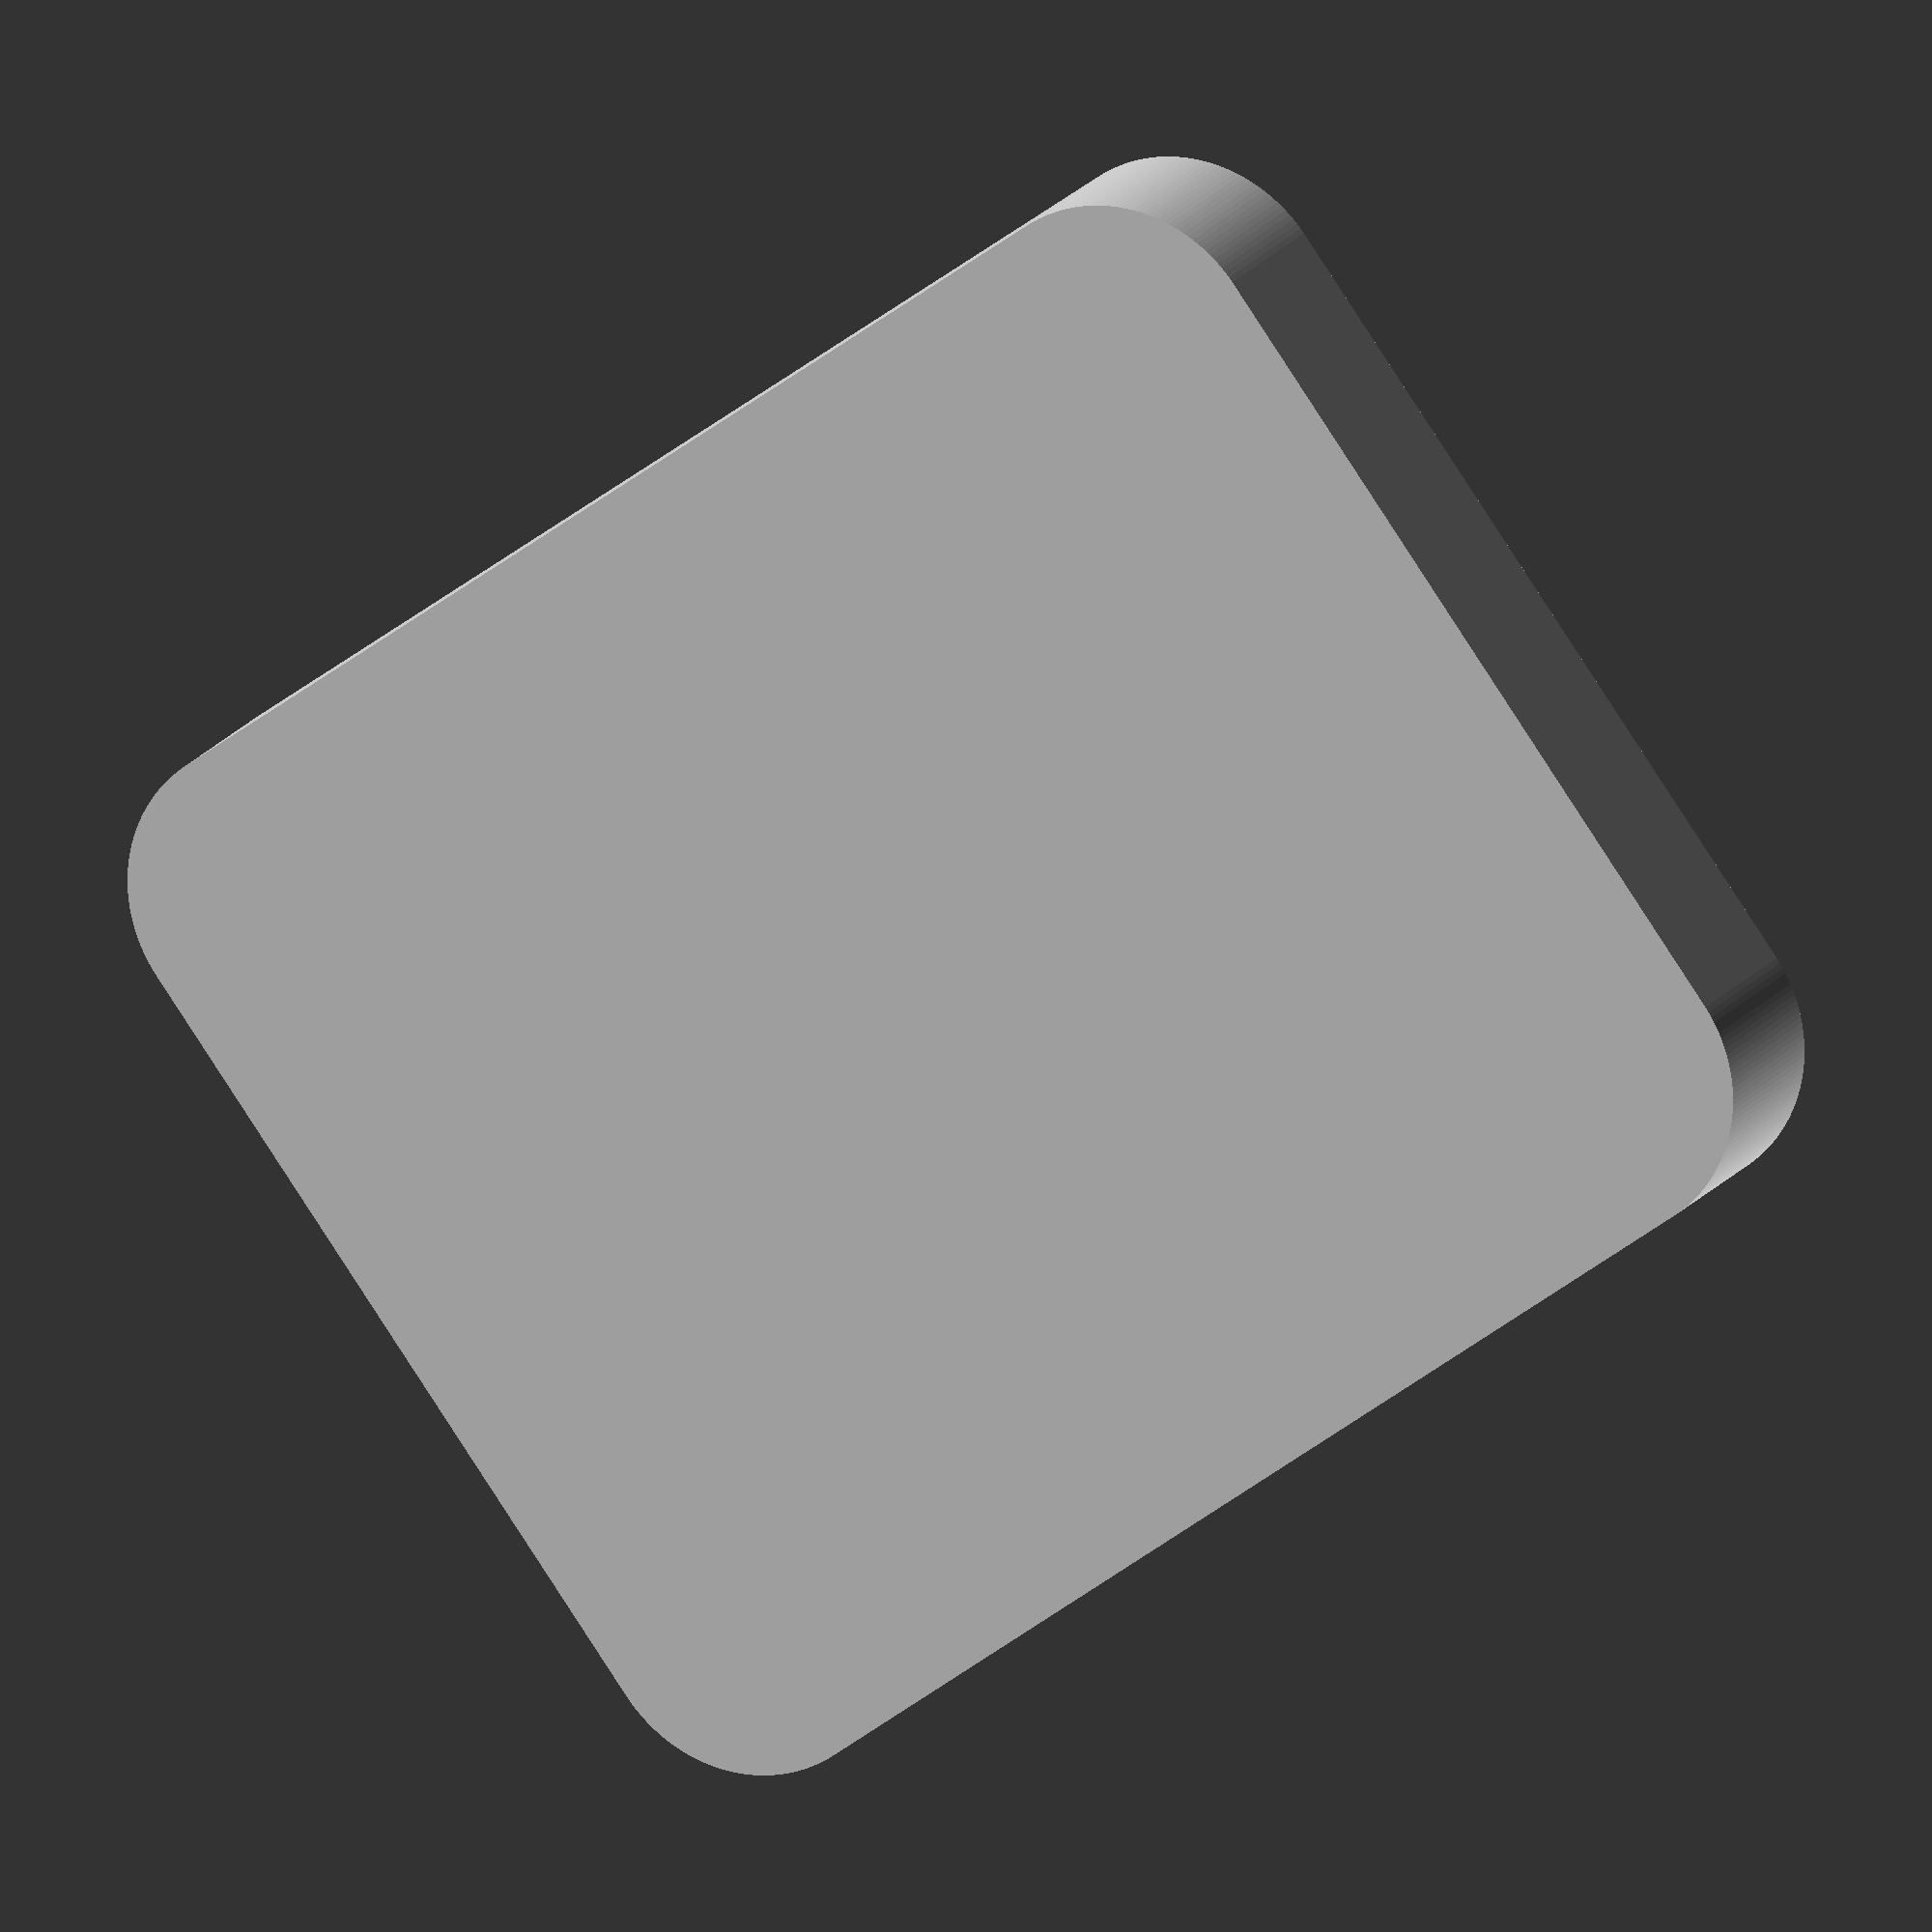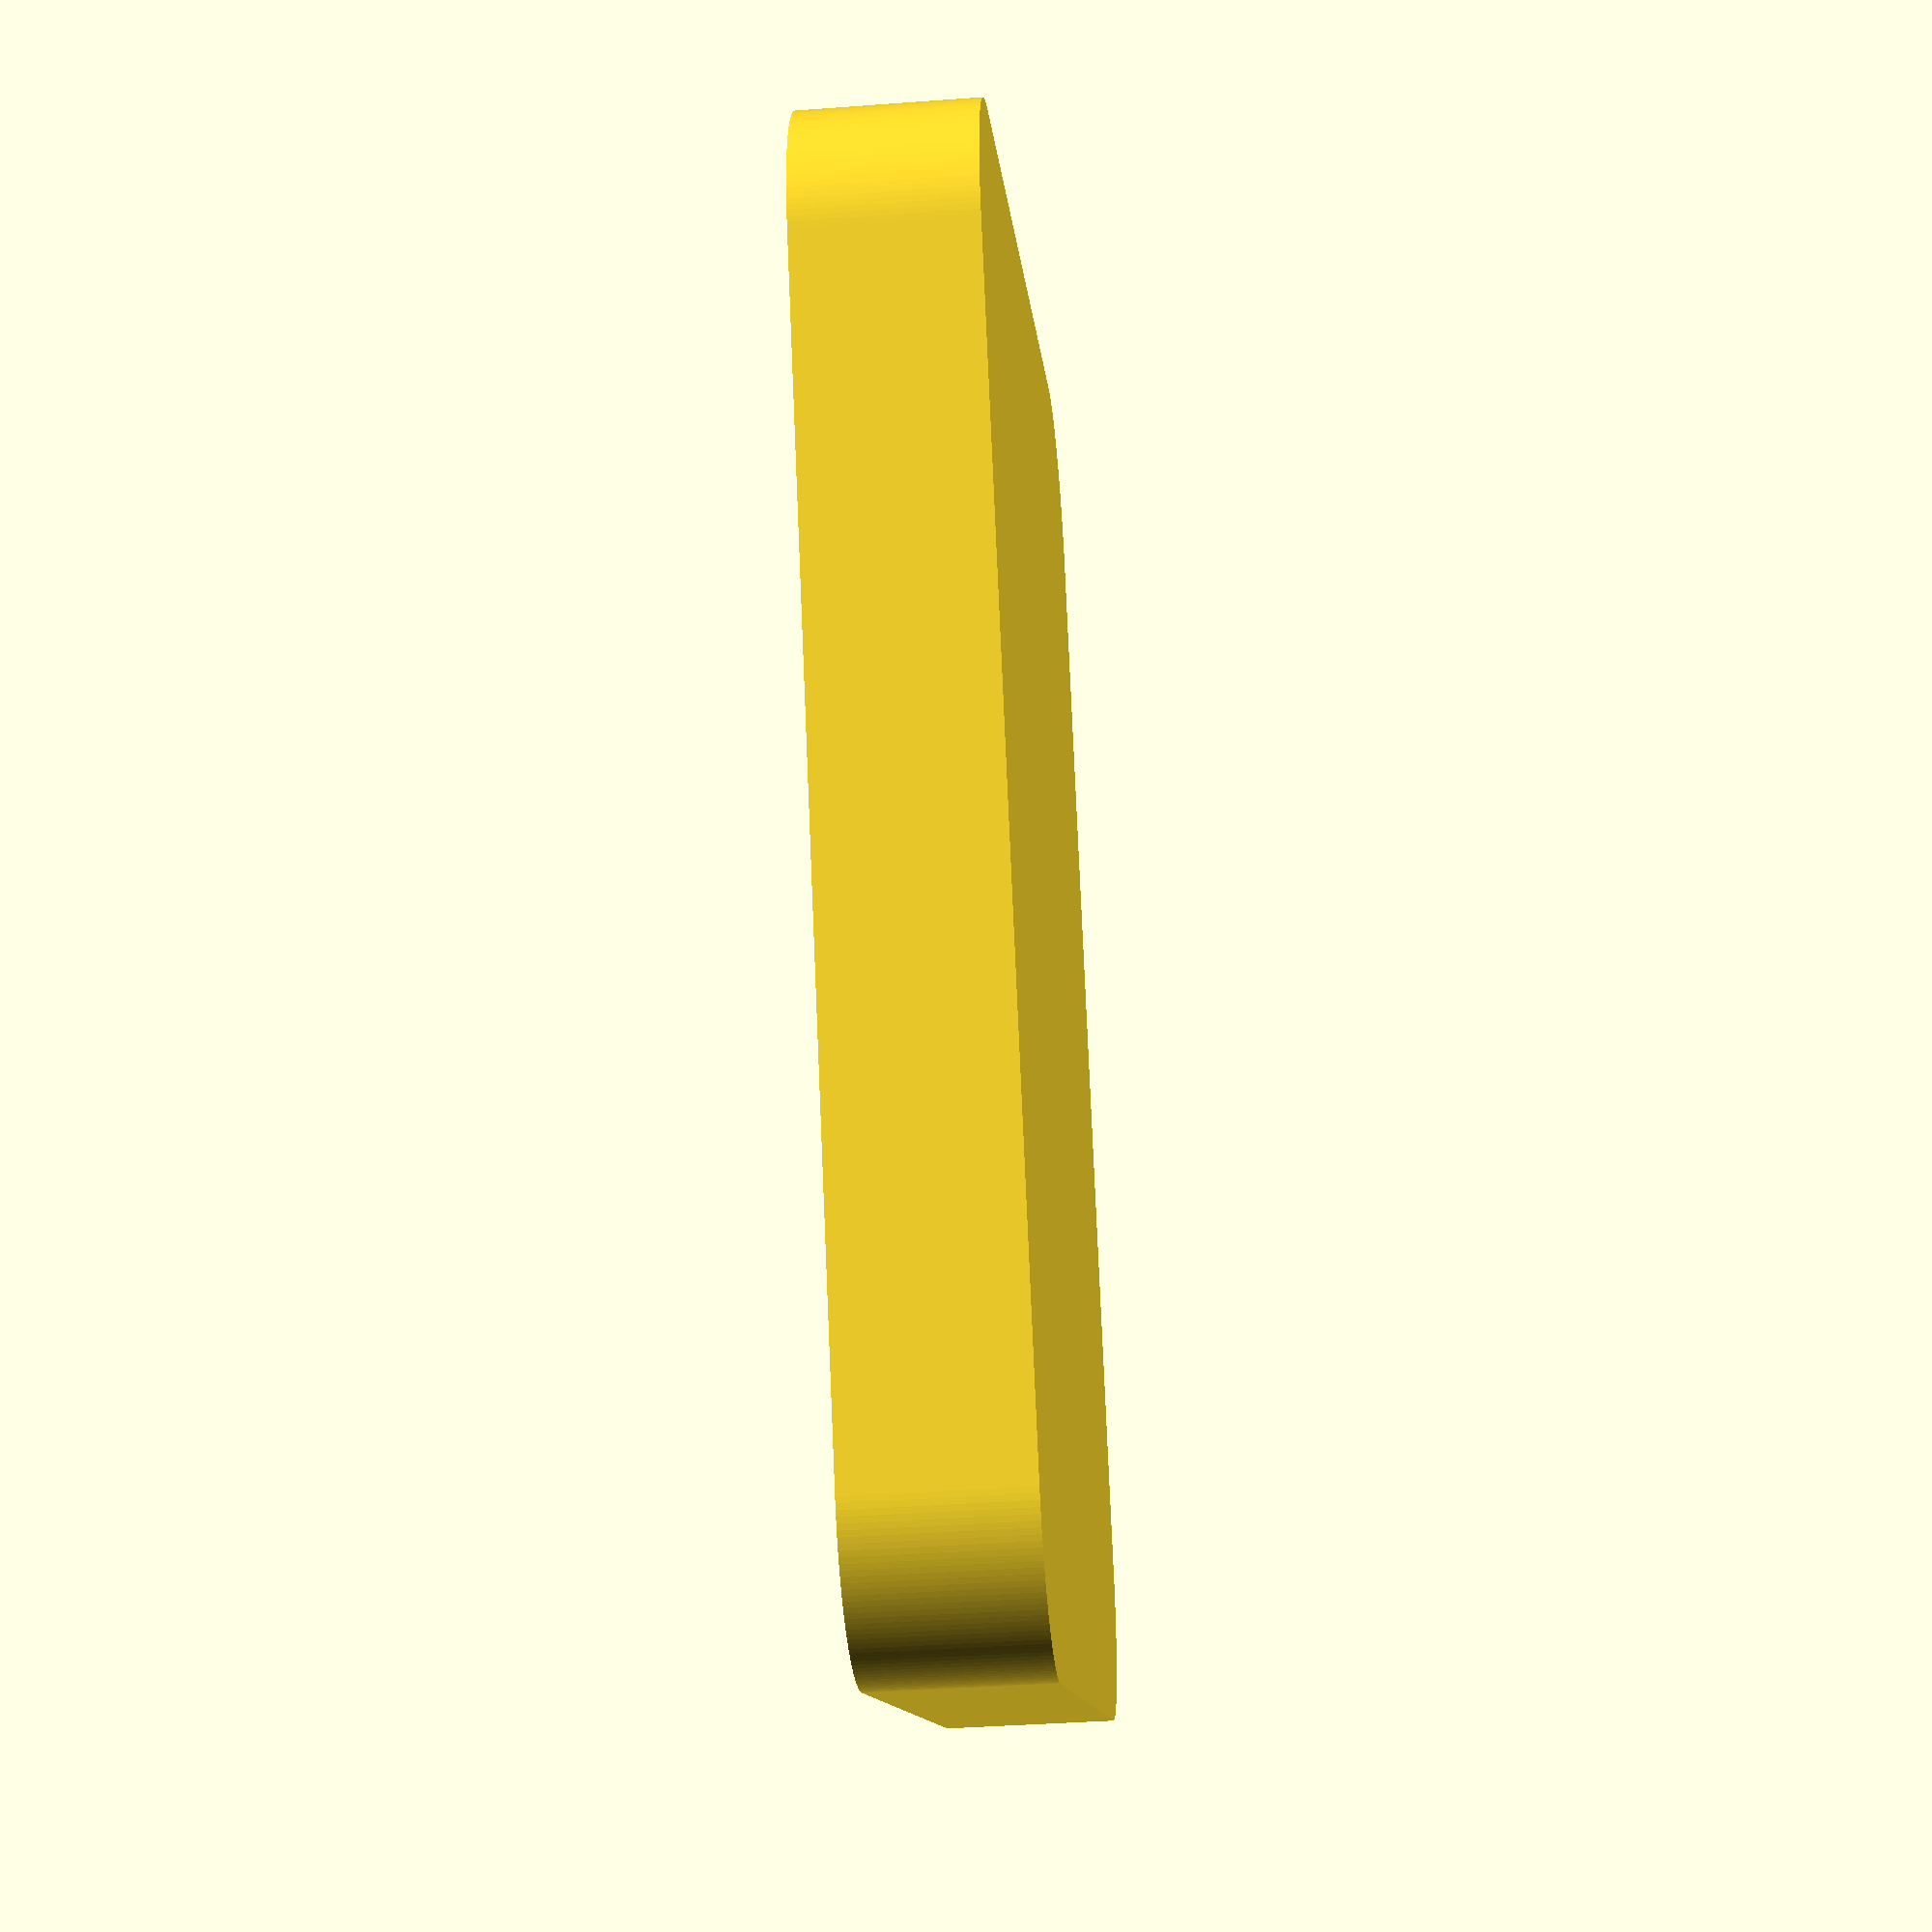
<openscad>
/*******************************************************************************
18650 Battery Holder
--
Copyright (C) 2021 Adam Oellermann
adam@oellermann.com
--
MIT License:
Permission is hereby granted, free of charge, to any person obtaining a copy of 
this software and associated documentation files (the "Software"), to deal in 
the Software without restriction, including without limitation the rights to 
use, copy, modify, merge, publish, distribute, sublicense, and/or sell copies of 
the Software, and to permit persons to whom the Software is furnished to do so, 
subject to the following conditions:

The above copyright notice and this permission notice shall be included in all 
copies or substantial portions of the Software.

THE SOFTWARE IS PROVIDED "AS IS", WITHOUT WARRANTY OF ANY KIND, EXPRESS OR 
IMPLIED, INCLUDING BUT NOT LIMITED TO THE WARRANTIES OF MERCHANTABILITY, 
FITNESS FOR A PARTICULAR PURPOSE AND NONINFRINGEMENT. IN NO EVENT SHALL THE 
AUTHORS OR COPYRIGHT HOLDERS BE LIABLE FOR ANY CLAIM, DAMAGES OR OTHER 
LIABILITY, WHETHER IN AN ACTION OF CONTRACT, TORT OR OTHERWISE, ARISING FROM, 
OUT OF OR IN CONNECTION WITH THE SOFTWARE OR THE USE OR OTHER DEALINGS IN THE 
SOFTWARE.
--
Release History
  0.1: 2021-10-06
    Initial release
*******************************************************************************/

$fa = 1;
$fs = 0.4;

/************************************************************************************
DIMENSIONS
*************************************************************************************/
battery_diameter = 18;
battery_wiggle_room = 1; // added to diameter so batteries don't get stuck
separator_thickness = 0.5; // thickness of the division between cells
base_thickness = 1.5; // thickness of the base
wall_thickness = 1.5; // thickness of the outer wall
height = 12; // total height
rows = 4; // number of rows
cols = 5; // number of columns

module located_cylinder(diam, height, x, y, z) {
  // just places a cylinder in a location
  translate([x,y,z])
    cylinder(d=diam, h=height);
}

module solid() {
  // the solid piece - each cell will be cut out of this
  
  x1 = 0;
  x2 = (cols-1) * (battery_diameter + battery_wiggle_room + separator_thickness);
  y1 = 0;
  y2 = (rows-1) * (battery_diameter + battery_wiggle_room + separator_thickness);
  
  diam = battery_diameter + battery_wiggle_room + (wall_thickness*2);
  
  hull() {
    located_cylinder(diam, height, x1,y1,0);
    located_cylinder(diam, height, x2,y1,0);
    located_cylinder(diam, height, x1,y2,0);
    located_cylinder(diam, height, x2,y2,0);
  }
}

module holes() {
  hole_diam = battery_diameter + battery_wiggle_room;
  for (i=[0:rows-1]) {
    for (j=[0:cols-1]) {
      hole_x = j * (hole_diam + separator_thickness);
      hole_y = i * (hole_diam + separator_thickness);;
      located_cylinder(hole_diam, height, hole_x,hole_y,base_thickness);
    }
  }
  
}
module holder() {
  // removes the cell holders
  difference() {
    solid();
    holes();
  }
}

holder();
</openscad>
<views>
elev=162.3 azim=216.7 roll=336.1 proj=o view=wireframe
elev=218.3 azim=297.2 roll=84.6 proj=p view=solid
</views>
